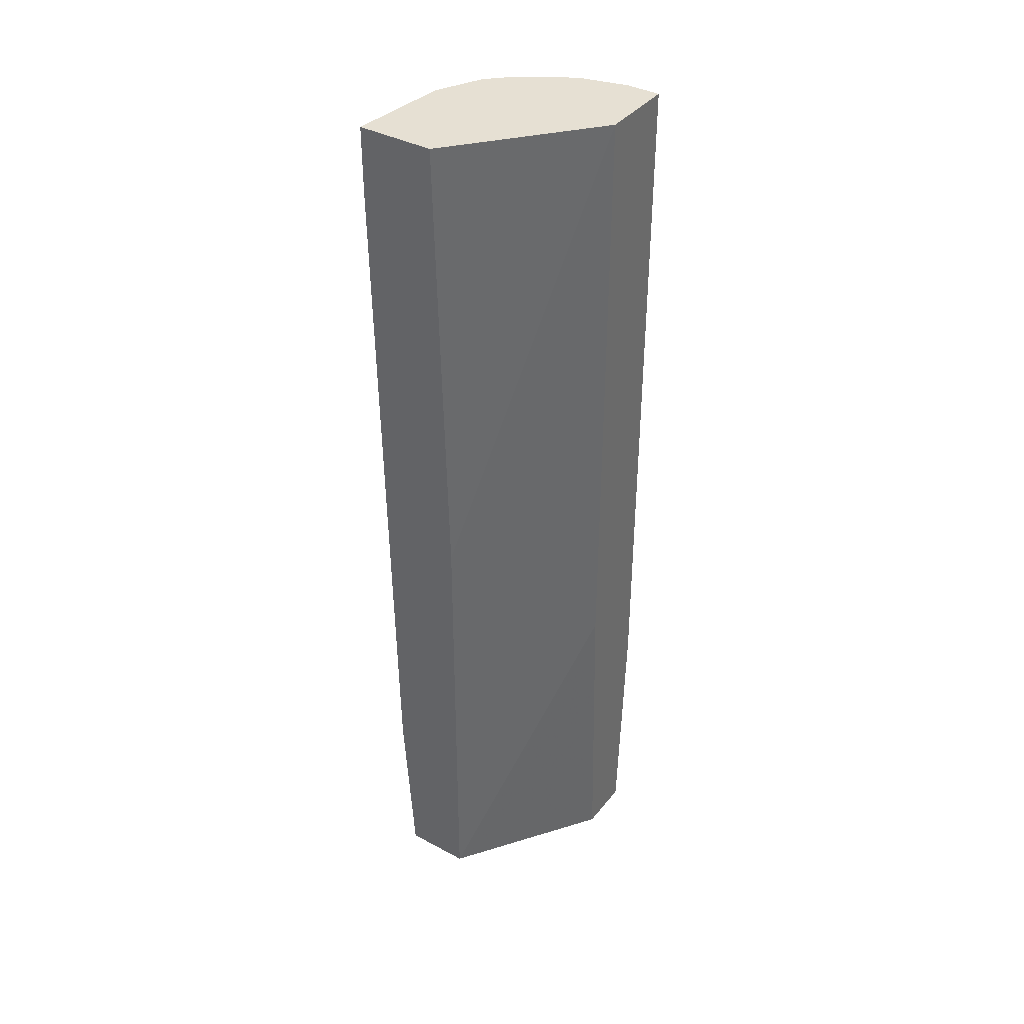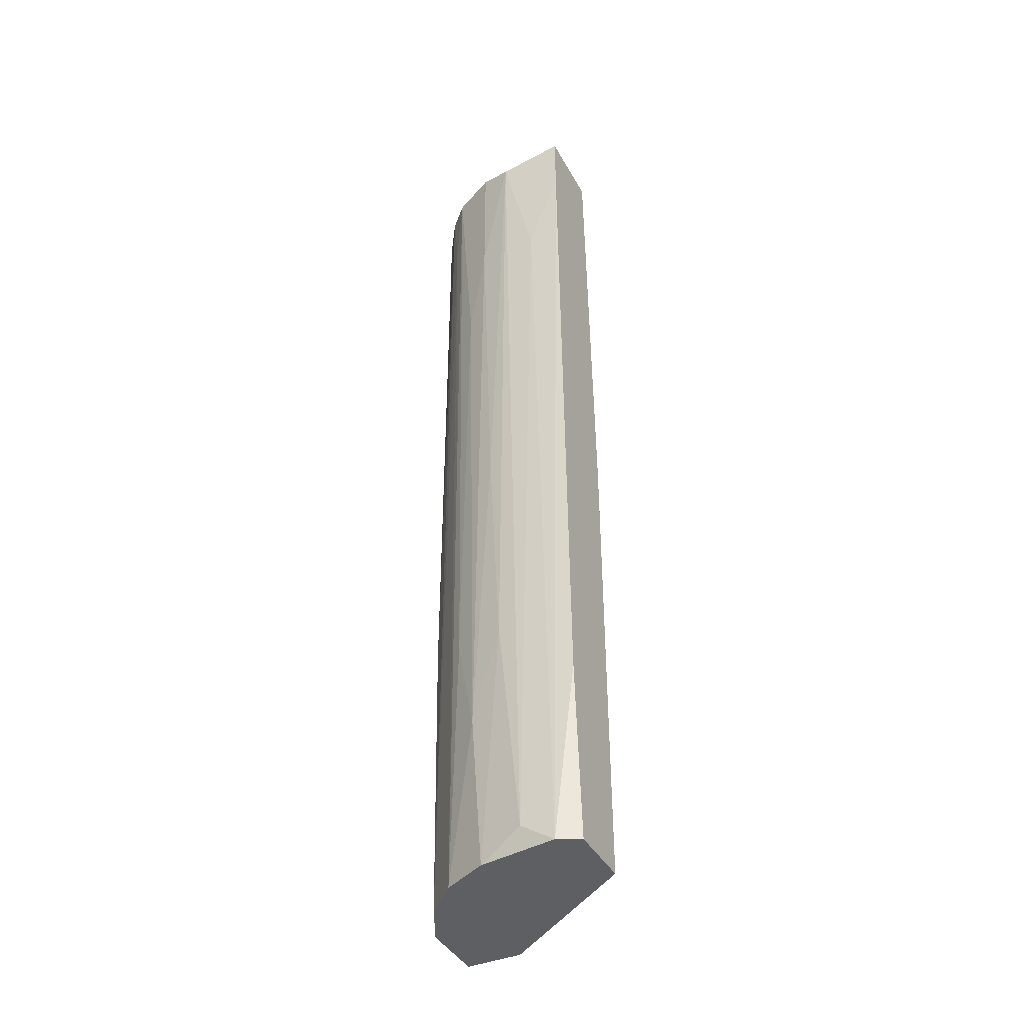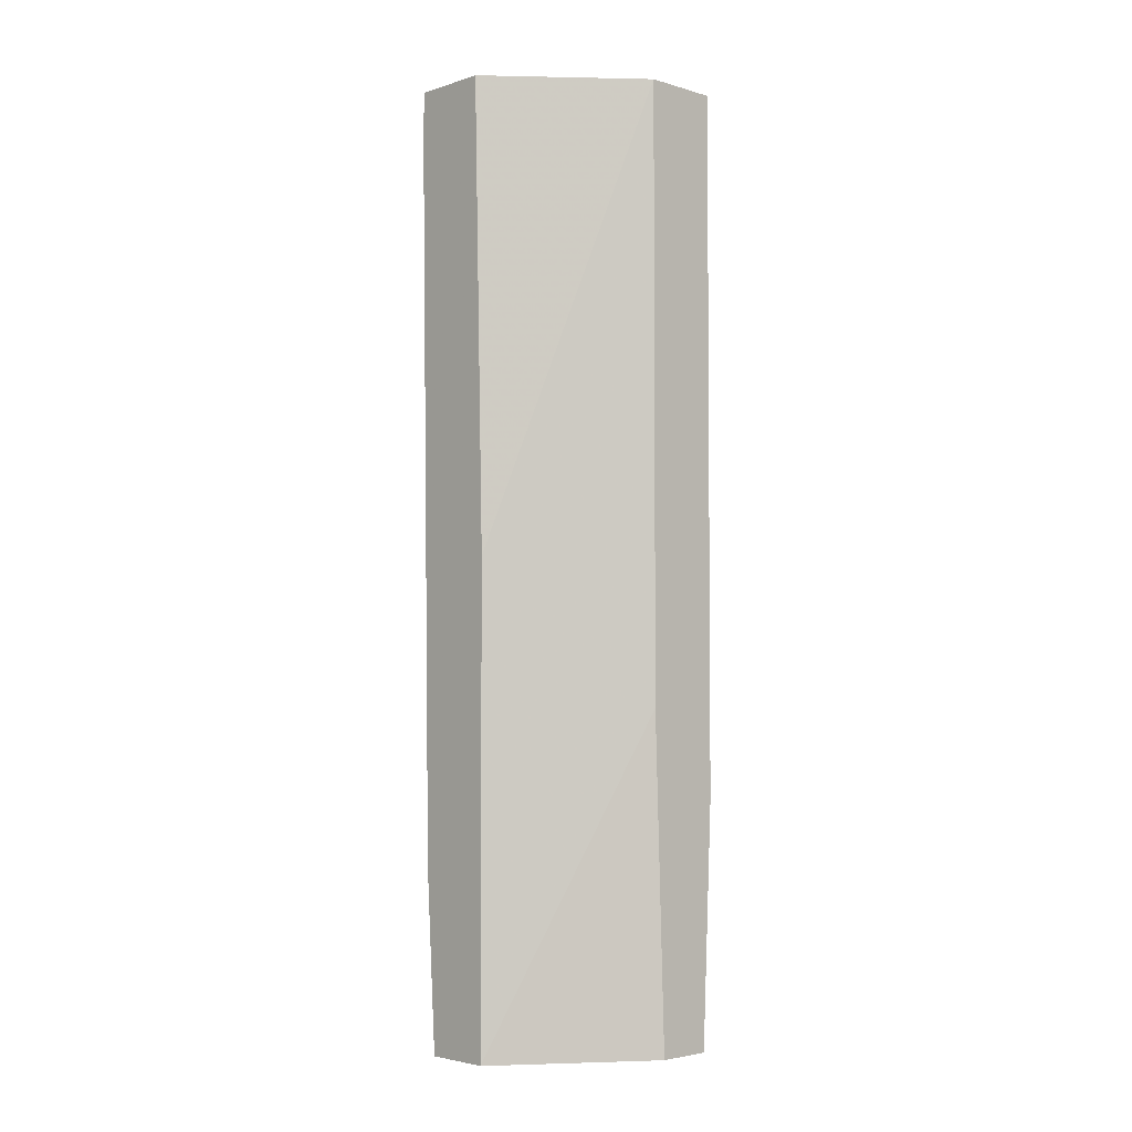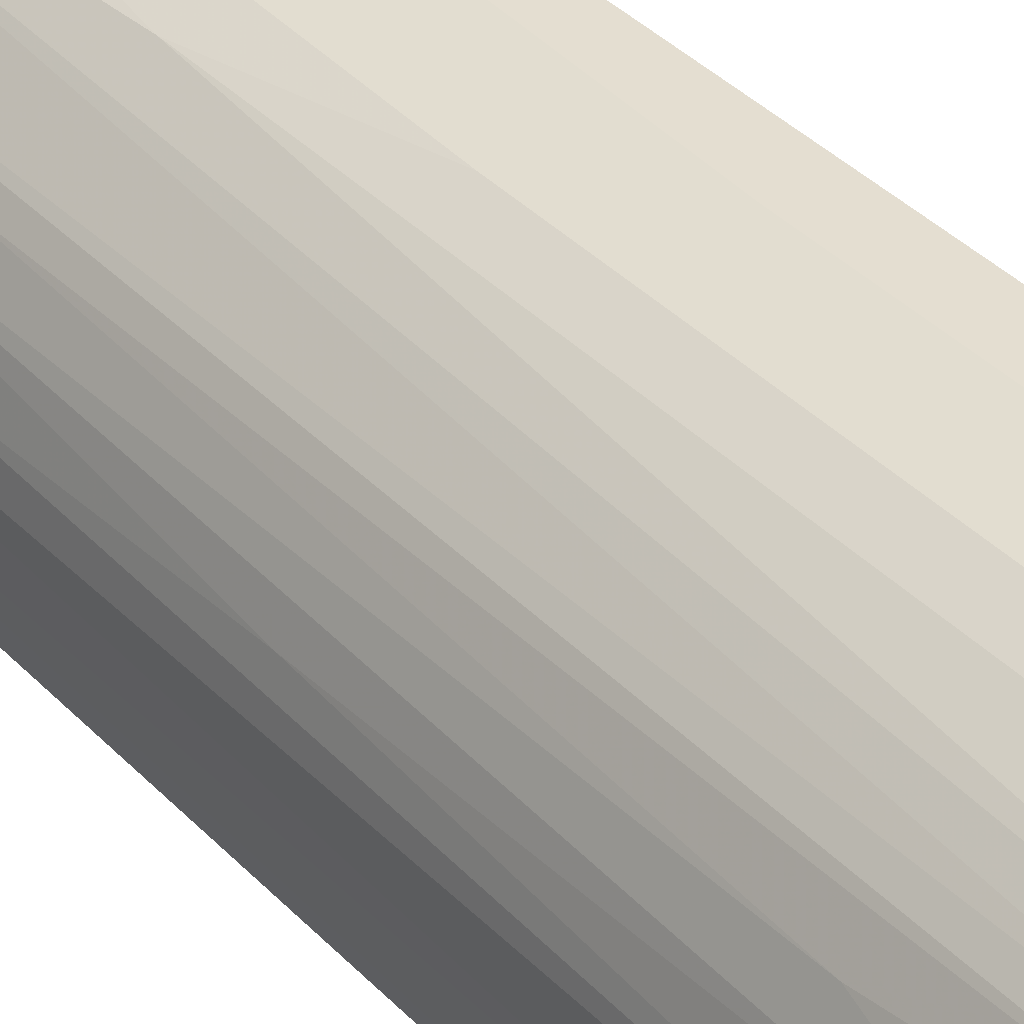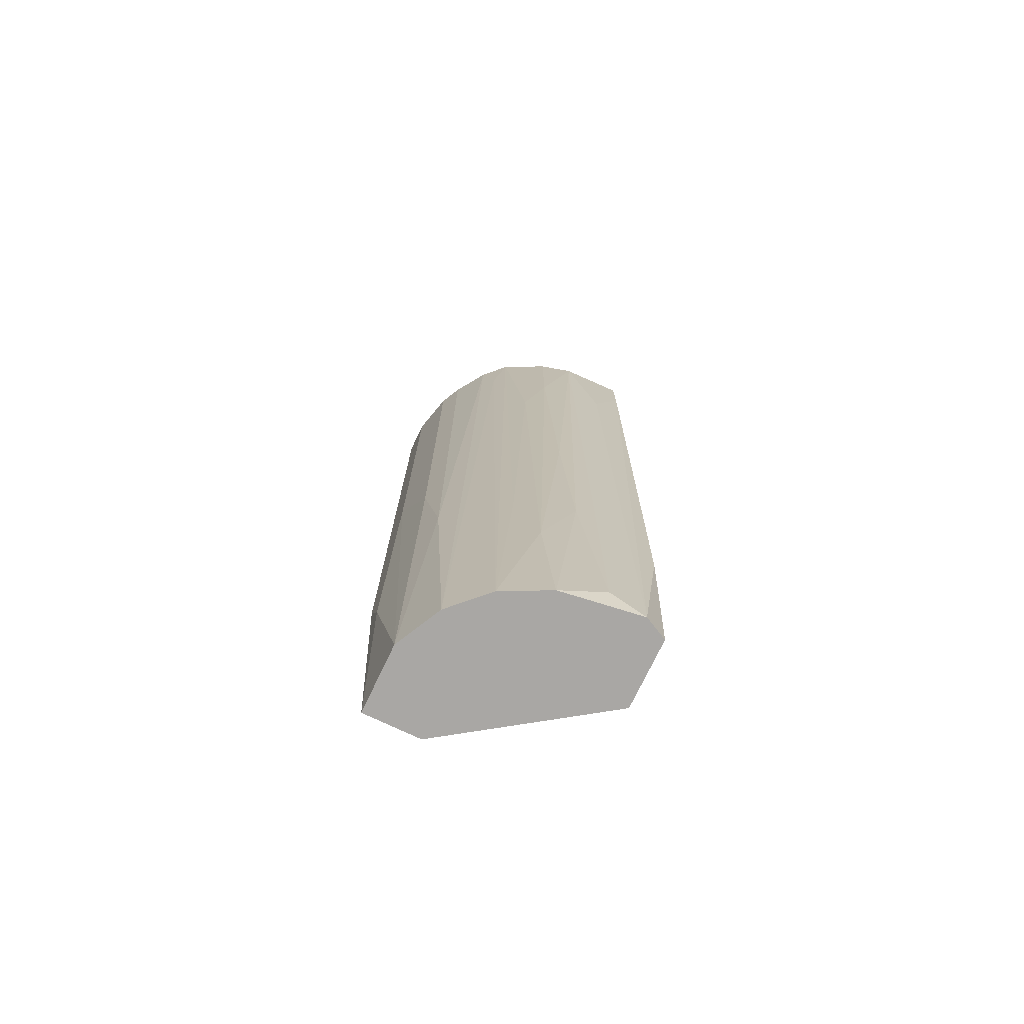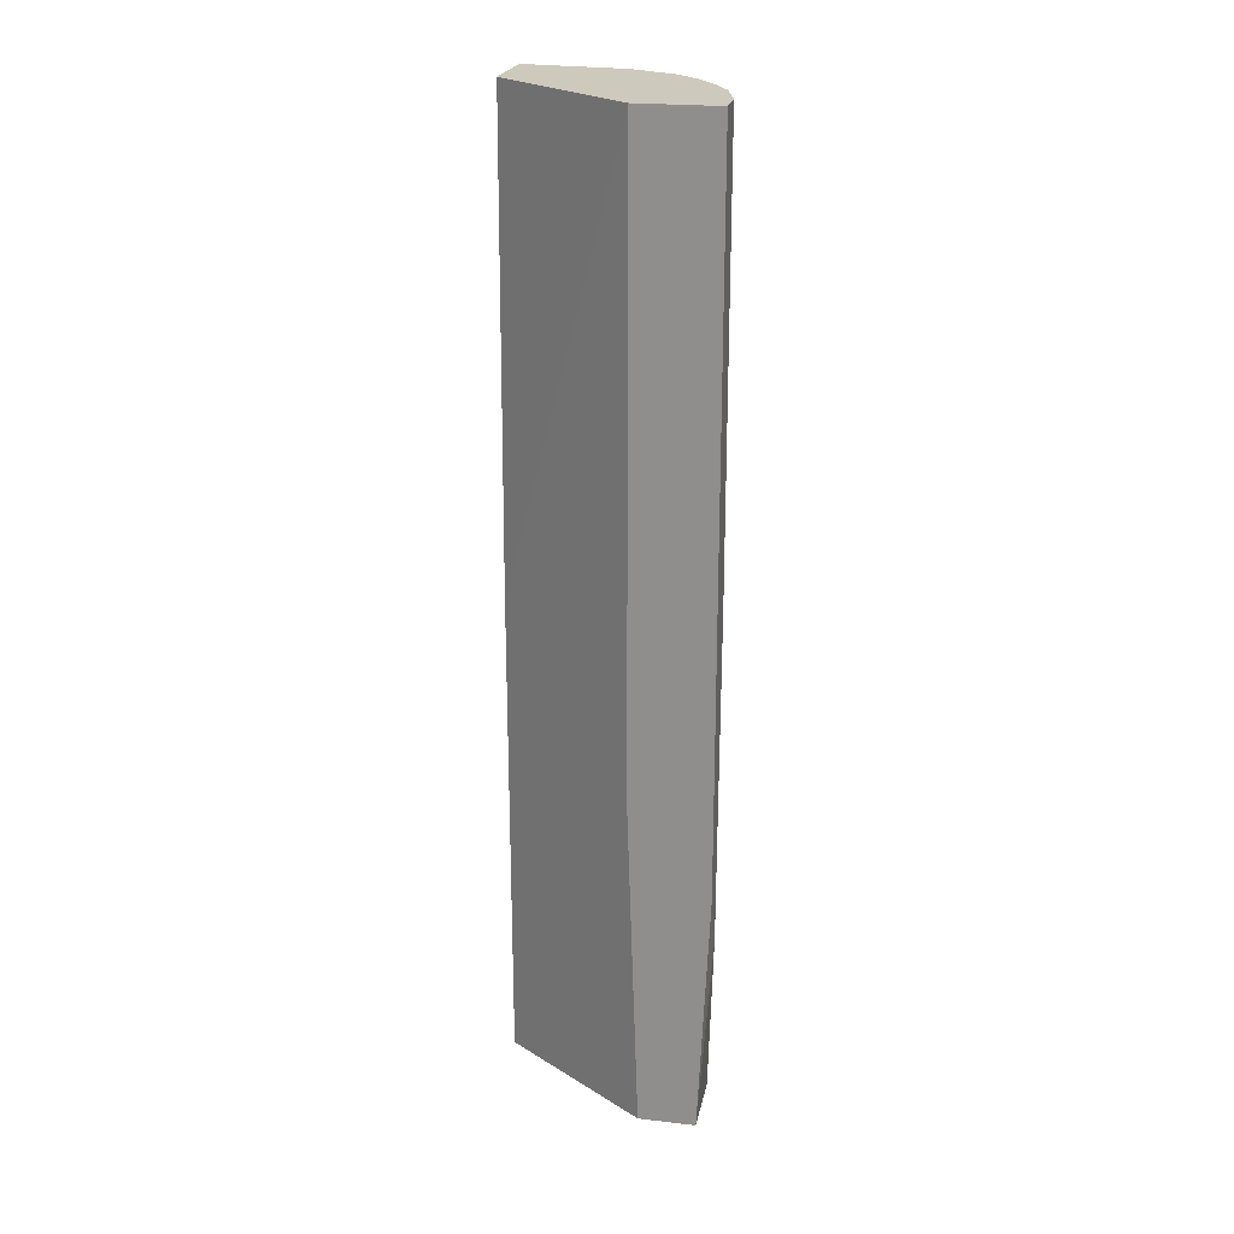
<metadata>
{"format":"obj","ext":"obj","renderer":"f3d","projection":"perspective","resolution":1024,"background":"white","views":[{"elev":38.4,"azim":34.1,"up":"+Z"},{"elev":-41.1,"azim":-63.3,"up":"+Z"},{"elev":-3.5,"azim":46.2,"up":"+Z"},{"elev":36.4,"azim":-37.4,"up":"+Y"},{"elev":-74.7,"azim":-115.5,"up":"+Z"},{"elev":22.7,"azim":101.3,"up":"+Z"}]}
</metadata>
<code>
v -0.008942 0.02119 0.009842
v -0.008942 0.02119 -0.05388
v -0.002012 0.02258 -0.08437
v -0.01864 0.01426 0.009842
v -0.01864 0.01288 -0.07606
v -0.01171 0.0198 -0.07051
v -0.01171 0.0198 0.009842
v -0.01171 -0.003746 -0.1079
v -0.01171 -0.003746 -0.04836
v 0.000761 0.01426 -0.1079
v 0.000761 0.02119 -0.1079
v 0.000761 0.01288 -0.06636
v 0.000761 0.01288 0.009842
v 0.000761 0.02258 -0.07744
v 0.000761 0.02258 0.009842
v -0.02003 0.01149 -0.01926
v -0.02003 0.0101 -0.08853
v -0.02003 -0.003746 -0.1079
v -0.02003 0.008724 -0.1079
v -0.007556 0.02119 -0.1079
v -0.0228 0.000411 -0.009563
v -0.0228 -0.003746 0.009842
v -0.0228 -0.003746 0.001518
v -0.0228 0.004567 0.008447
v -0.01725 0.01426 -0.1079
v -0.01725 0.01565 0.001518
v -0.003398 0.02258 -0.04421
v -0.003398 0.02258 0.009842
v -0.0131 -0.003746 0.009842
v -0.0131 0.01842 -0.1079
v -0.02141 0.007338 -0.04973
v -0.02141 0.003181 -0.1052
v -0.02141 0.005951 -0.07744
v -0.02141 -0.003746 -0.08575
v -0.02141 -0.000976 -0.1079
v -0.02141 0.008724 -0.008179
v -0.02141 0.008724 0.009842
v -0.01587 0.01704 0.009842
f 24 36 31
f 8 18 11
f 18 8 29
f 38 29 13
f 11 18 25
f 29 38 22
f 18 29 22
f 13 11 15
f 38 13 15
f 11 25 20
f 8 11 10
f 11 13 10
f 38 15 1
f 11 20 3
f 29 8 9
f 8 13 9
f 13 29 9
f 13 8 12
f 8 10 12
f 10 13 12
f 22 38 4
f 25 18 35
f 20 25 30
f 38 6 30
f 6 20 30
f 1 15 28
f 15 3 28
f 15 11 14
f 11 3 14
f 3 15 14
f 20 6 2
f 6 1 2
f 1 28 2
f 22 24 21
f 24 32 21
f 32 35 21
f 18 22 34
f 35 18 34
f 24 22 37
f 22 4 37
f 17 25 19
f 25 35 19
f 35 32 19
f 32 24 33
f 19 32 33
f 17 19 33
f 38 1 7
f 6 38 7
f 1 6 7
f 3 20 27
f 28 3 27
f 20 2 27
f 2 28 27
f 16 17 36
f 4 16 36
f 24 37 36
f 37 4 36
f 25 17 5
f 17 16 5
f 4 25 5
f 16 4 5
f 22 21 23
f 21 35 23
f 34 22 23
f 35 34 23
f 4 38 26
f 25 4 26
f 38 30 26
f 30 25 26
f 33 24 31
f 17 33 31
f 36 17 31

</code>
